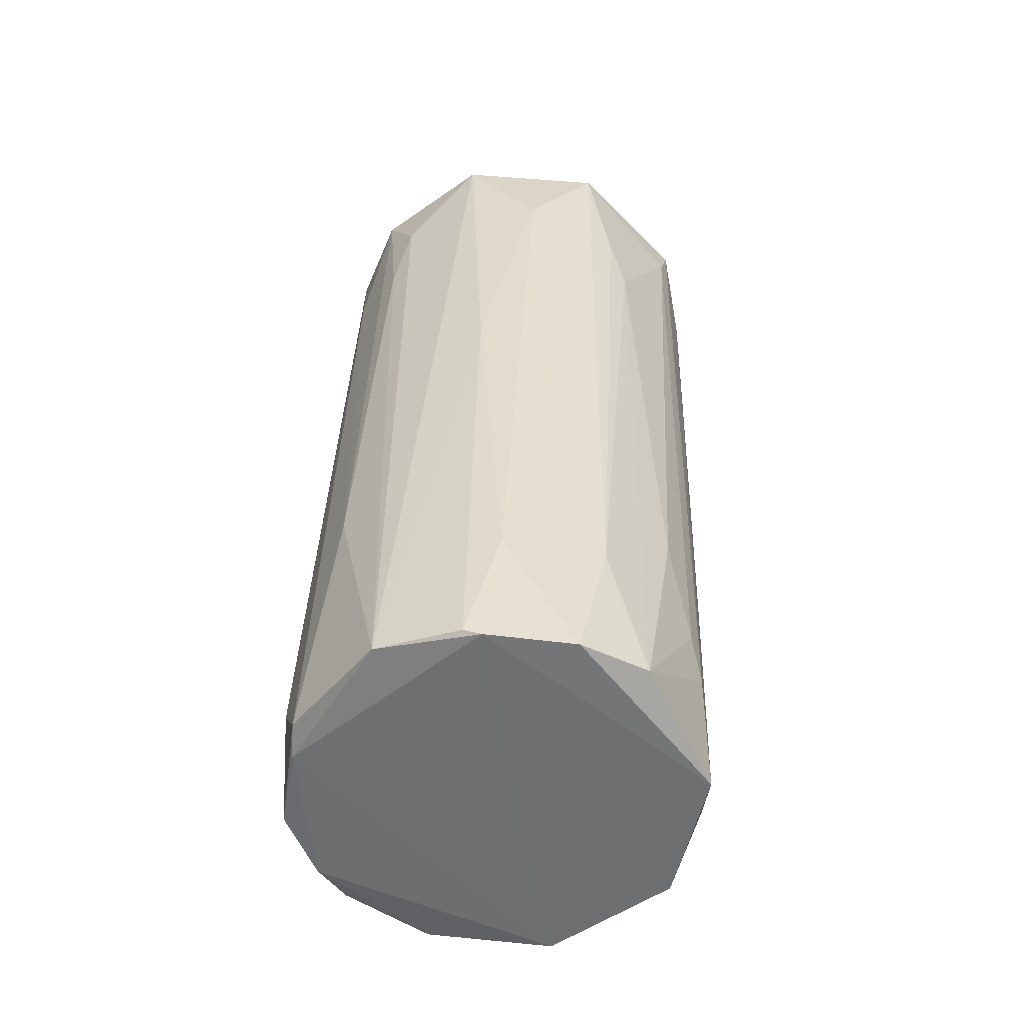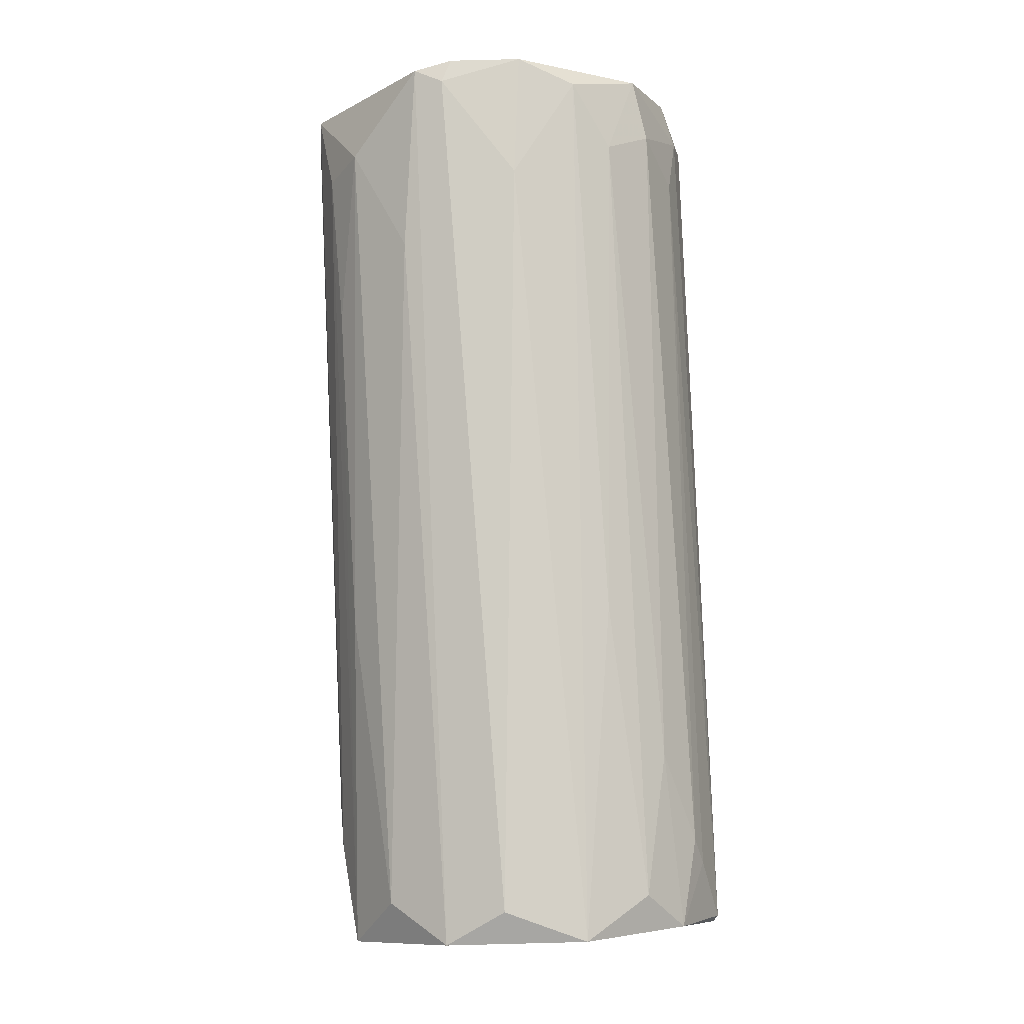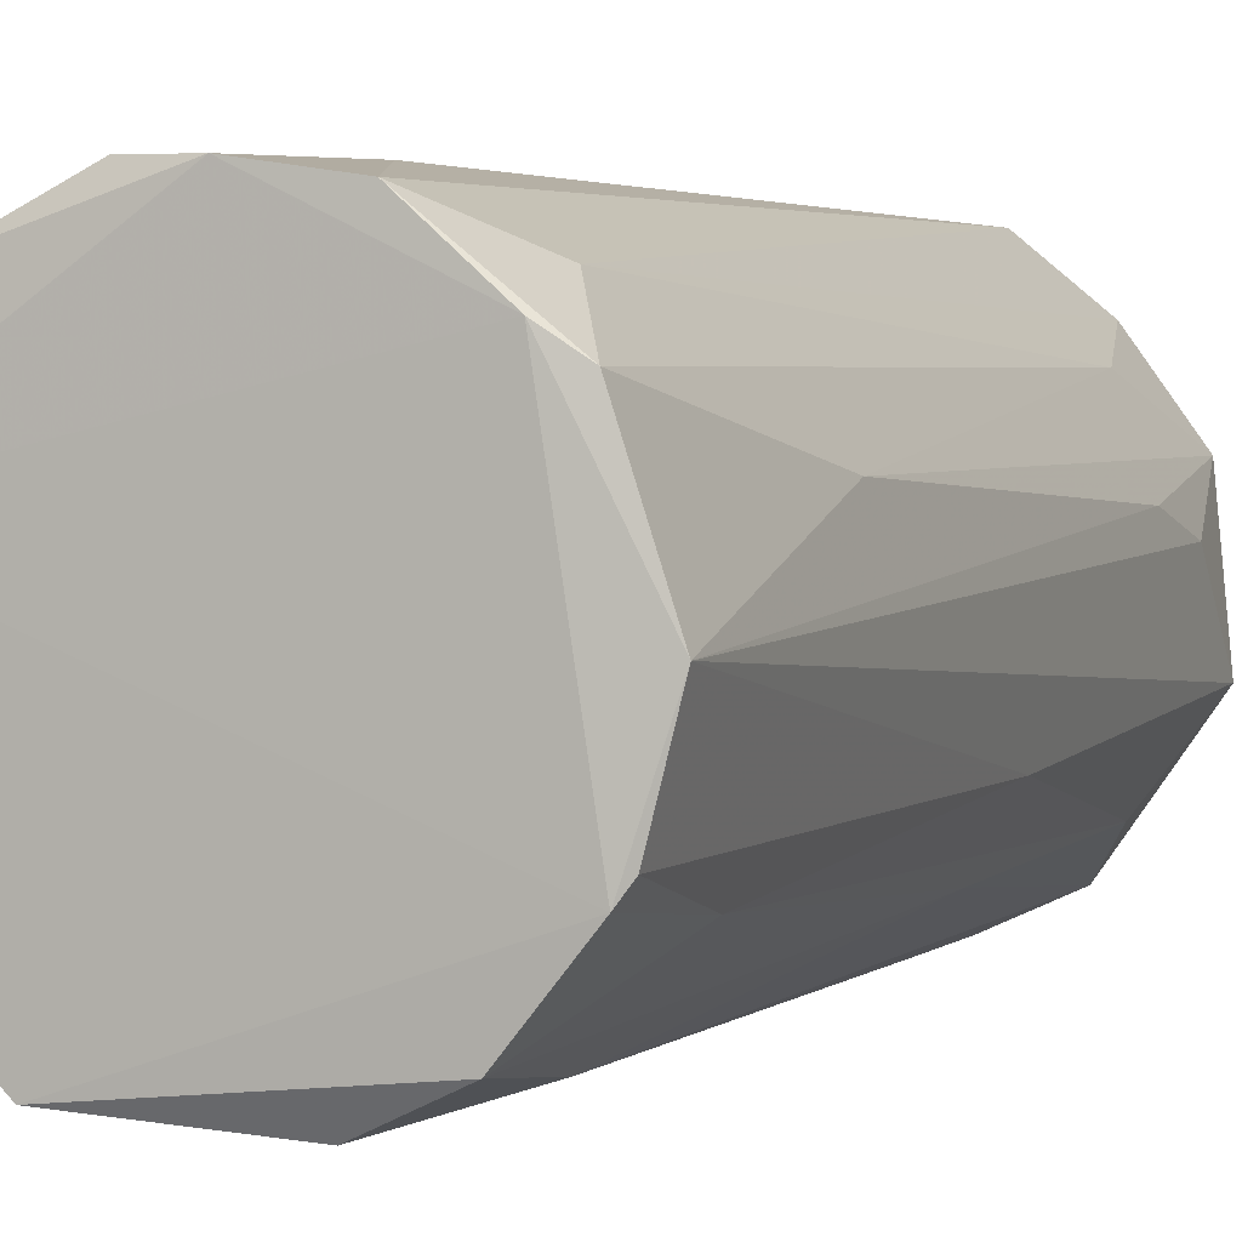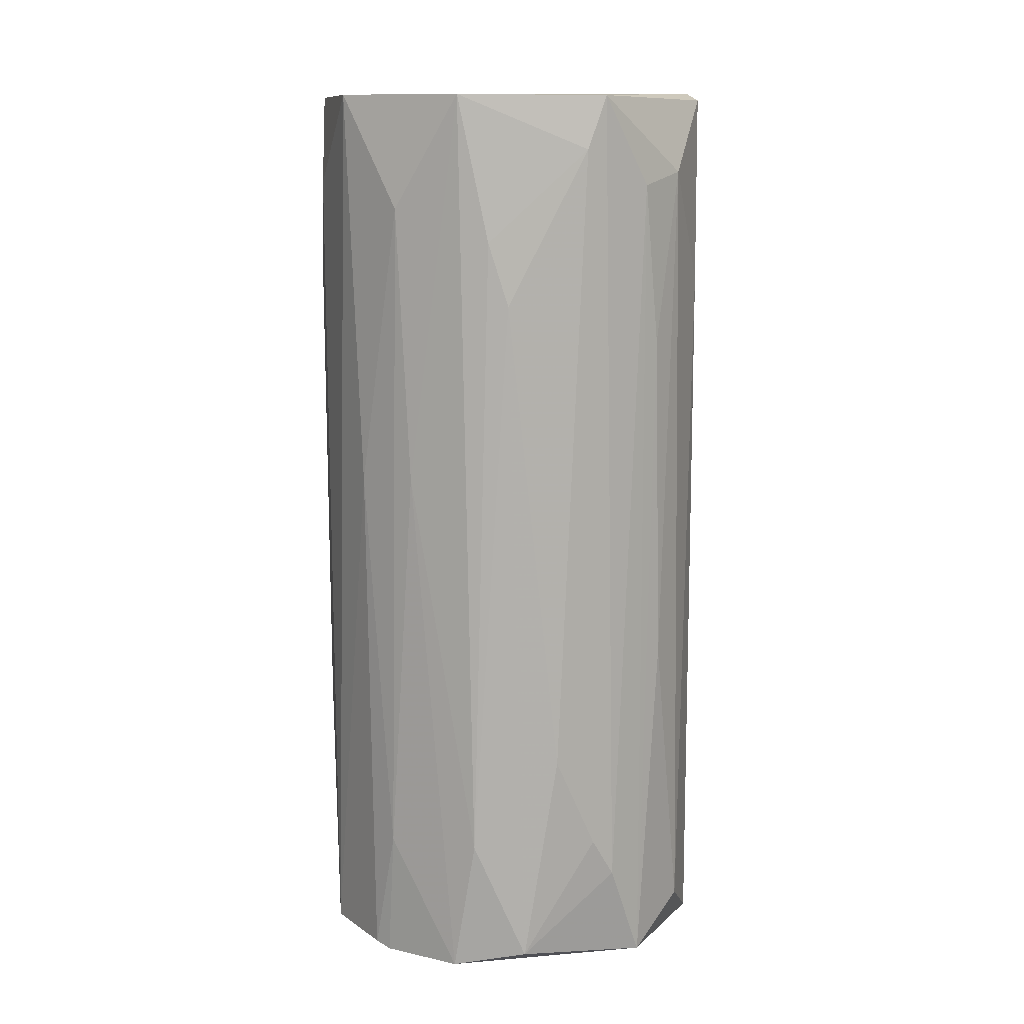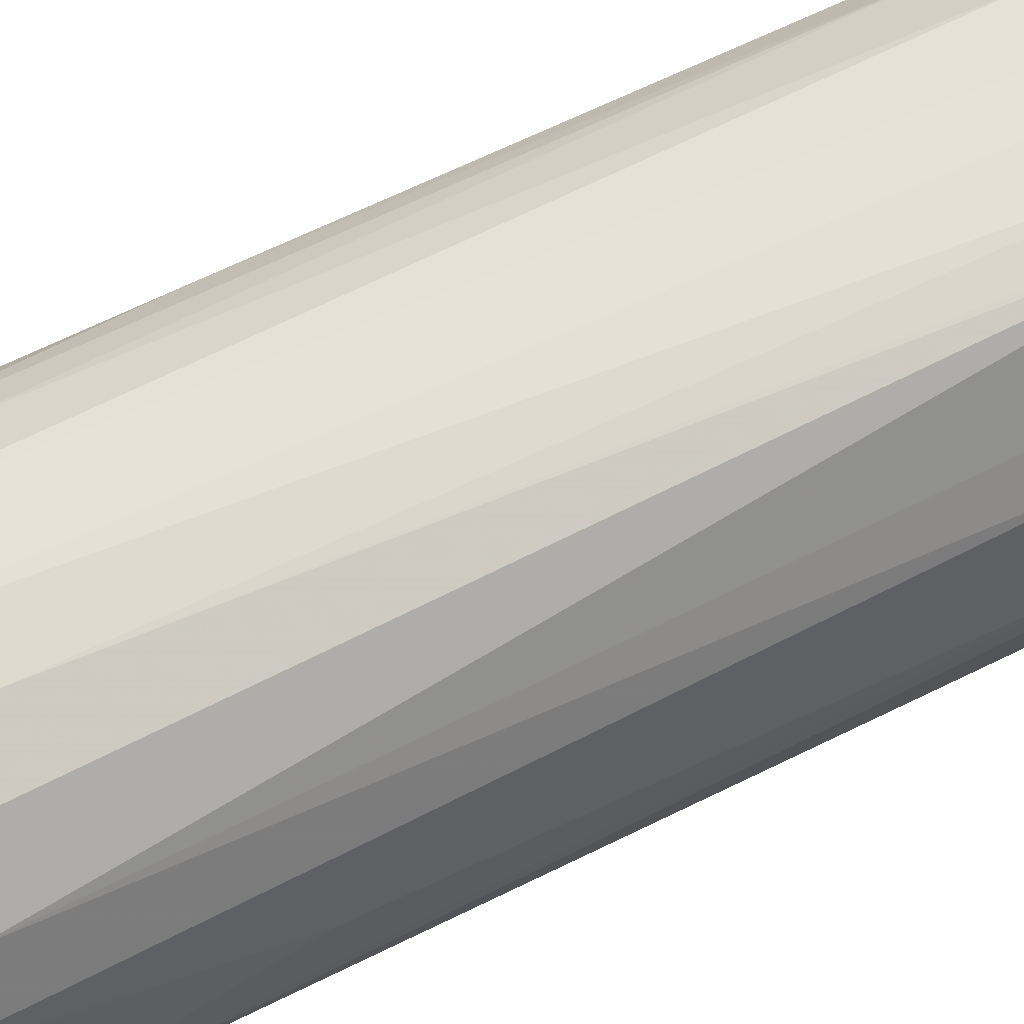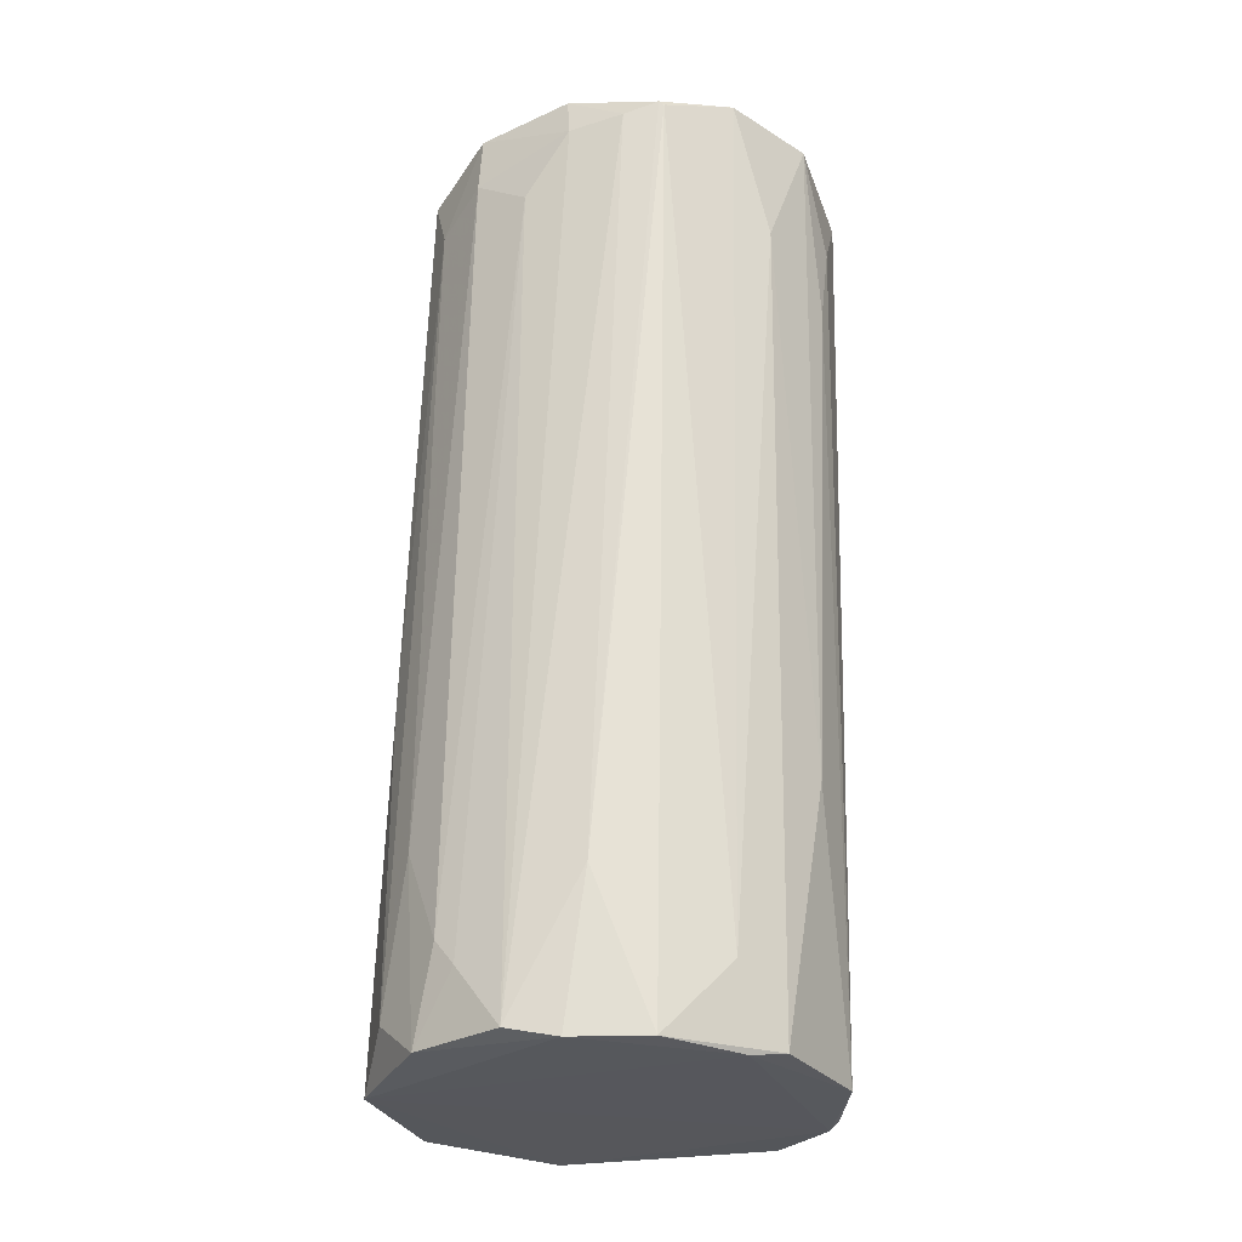
<metadata>
{"format":"obj","ext":"obj","renderer":"f3d","projection":"perspective","resolution":1024,"background":"white","views":[{"elev":-56.5,"azim":-59.4,"up":"+Z"},{"elev":-7.7,"azim":90.0,"up":"+Z"},{"elev":4.8,"azim":-159.6,"up":"+Y"},{"elev":8.6,"azim":-20.1,"up":"+Z"},{"elev":75.5,"azim":-116.8,"up":"+Y"},{"elev":-25.3,"azim":-169.4,"up":"+Z"}]}
</metadata>
<code>
o convex_0
v 0.01004 0.02027 -0.03938
v 0.00019 -0.0226 0.03997
v -0.009664 -0.02014 0.03061
v -0.007199 0.01978 0.0444
v -0.02002 0.002531 -0.04676
v 0.009061 -0.01668 -0.04775
v 0.01892 0.00056 0.04687
v -0.021 -0.006829 0.04588
v 0.02089 0.007461 -0.04677
v -0.006706 0.02125 -0.04627
v -0.01164 -0.01422 -0.04775
v 0.01793 -0.01077 0.04589
v 0.01153 0.01485 0.04046
v -0.01952 0.006474 0.04638
v 0.01941 -0.006829 -0.04726
v -0.01607 0.01387 -0.04627
v 0.01251 -0.01767 0.038
v -0.01262 -0.01915 0.04538
v -0.004735 -0.01767 -0.04627
v -0.01706 -0.009292 -0.03444
v 0.005609 0.02225 -0.04529
v 0.01793 0.01387 -0.04233
v 0.01793 0.006474 0.0444
v 0.002161 0.01732 0.04737
v 0.02138 -0.000915 -0.04381
v 0.002161 -0.0226 0.04539
v -0.01361 0.01436 0.04687
v 0.01547 -0.01274 -0.04331
v 0.001667 0.0188 0.04293
v -0.01755 -0.01373 0.03405
v -0.01262 0.01781 -0.03937
v 0.00265 -0.01915 -0.03394
v -0.02051 0.004502 0.02863
v 0.0199 6.8e-05 0.03405
v -0.01706 -0.00732 -0.04775
v -0.001287 0.02225 -0.03197
v -0.01656 0.01189 0.03356
v 0.01843 -0.006829 0.04687
v 0.009554 -0.01915 0.02025
v -0.01016 -0.01668 -0.03395
v -0.01903 0.008445 -0.02114
v 0.01399 0.01781 -0.04577
v -0.01952 -0.007816 0.005467
v -0.001781 -0.01964 -0.02458
v 0.01596 0.01042 0.038
v 0.01153 0.01337 0.04686
v 0.01744 -0.01175 0.02666
v 0.006102 0.01781 0.03651
v 0.01892 -0.007812 0.0444
v -0.021 0.002035 0.03701
v -0.007693 0.01978 0.04391
v -0.003751 0.01978 0.04341
v 0.005119 -0.01866 -0.03789
v -0.007693 -0.02063 0.0242
v -0.01607 -0.01373 0.005951
v 0.01547 0.01584 -0.02803
v 0.01201 0.01928 -0.0369
v -0.01804 -0.005841 -0.04725
v -0.005229 0.01534 0.04737
v 0.00068 0.02225 -0.04627
v 0.01892 0.009924 -0.01274
v 0.007579 -0.02063 0.03651
v 0.01103 -0.01718 -0.01373
v -0.01312 0.01584 -0.04676
f 10 60 64
f 6 9 15
f 3 2 18
f 11 6 19
f 15 9 25
f 12 15 25
f 17 12 26
f 18 2 26
f 24 4 27
f 6 15 28
f 18 8 30
f 10 16 31
f 26 2 32
f 23 7 34
f 9 23 34
f 25 9 34
f 9 6 35
f 6 11 35
f 11 20 35
f 14 27 37
f 31 16 37
f 27 31 37
f 8 18 38
f 7 24 38
f 26 12 38
f 18 26 38
f 3 18 40
f 11 19 40
f 16 5 41
f 5 33 41
f 33 14 41
f 14 37 41
f 37 16 41
f 21 1 42
f 22 9 42
f 8 5 43
f 30 8 43
f 20 30 43
f 32 2 44
f 19 32 44
f 23 45 46
f 7 23 46
f 24 7 46
f 13 29 46
f 29 24 46
f 45 13 46
f 15 12 47
f 12 17 47
f 28 15 47
f 17 28 47
f 1 21 48
f 29 13 48
f 21 29 48
f 12 25 49
f 34 7 49
f 25 34 49
f 7 38 49
f 38 12 49
f 5 8 50
f 8 14 50
f 33 5 50
f 14 33 50
f 27 4 51
f 10 31 51
f 31 27 51
f 4 36 51
f 36 10 51
f 4 24 52
f 29 21 52
f 24 29 52
f 36 4 52
f 21 36 52
f 19 6 53
f 32 19 53
f 26 32 53
f 2 3 54
f 3 40 54
f 40 19 54
f 44 2 54
f 19 44 54
f 20 11 55
f 18 30 55
f 30 20 55
f 40 18 55
f 11 40 55
f 22 42 56
f 13 45 56
f 45 22 56
f 42 1 57
f 1 48 57
f 48 13 57
f 13 56 57
f 56 42 57
f 5 35 58
f 35 20 58
f 43 5 58
f 20 43 58
f 14 8 59
f 27 14 59
f 24 27 59
f 8 38 59
f 38 24 59
f 10 36 60
f 36 21 60
f 42 9 60
f 21 42 60
f 9 22 61
f 23 9 61
f 22 45 61
f 45 23 61
f 17 26 62
f 6 39 62
f 39 17 62
f 53 6 62
f 26 53 62
f 6 28 63
f 28 17 63
f 39 6 63
f 17 39 63
f 16 10 64
f 5 16 64
f 9 35 64
f 35 5 64
f 60 9 64

</code>
